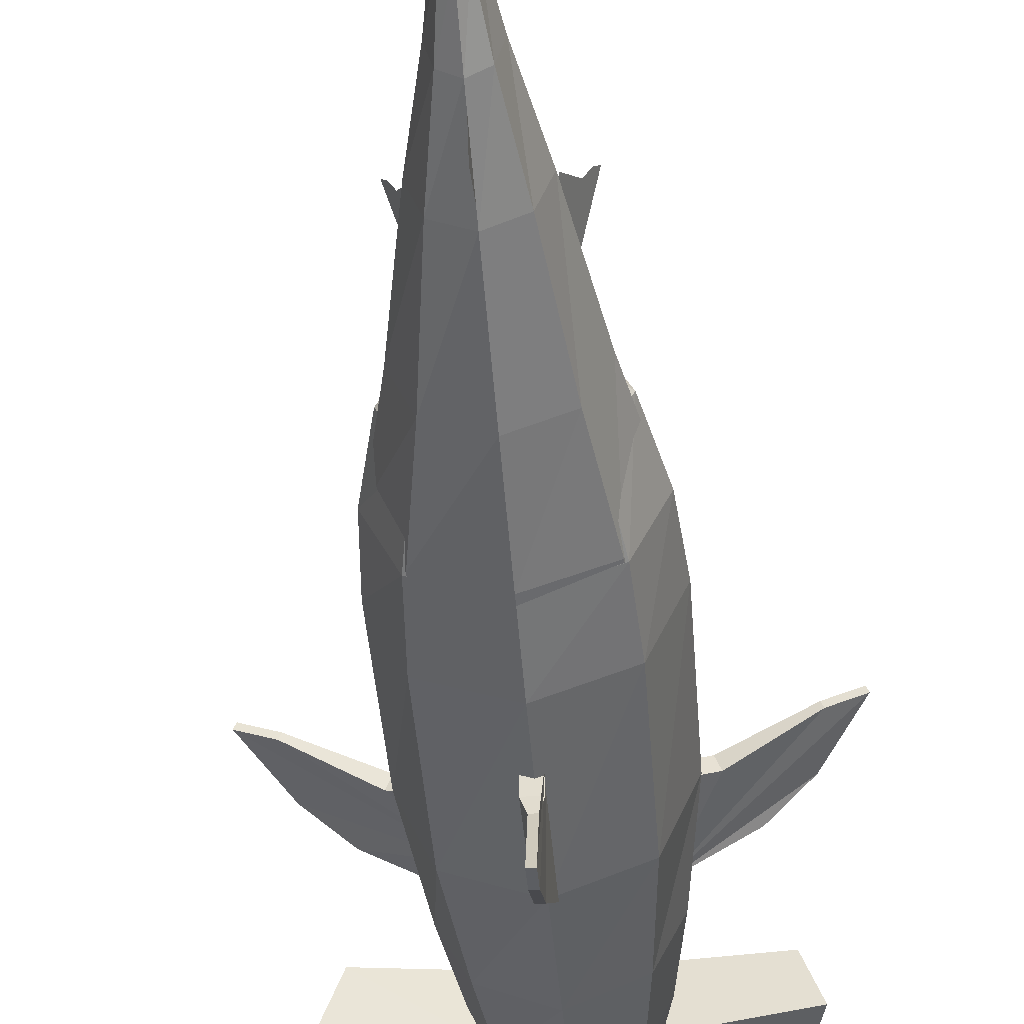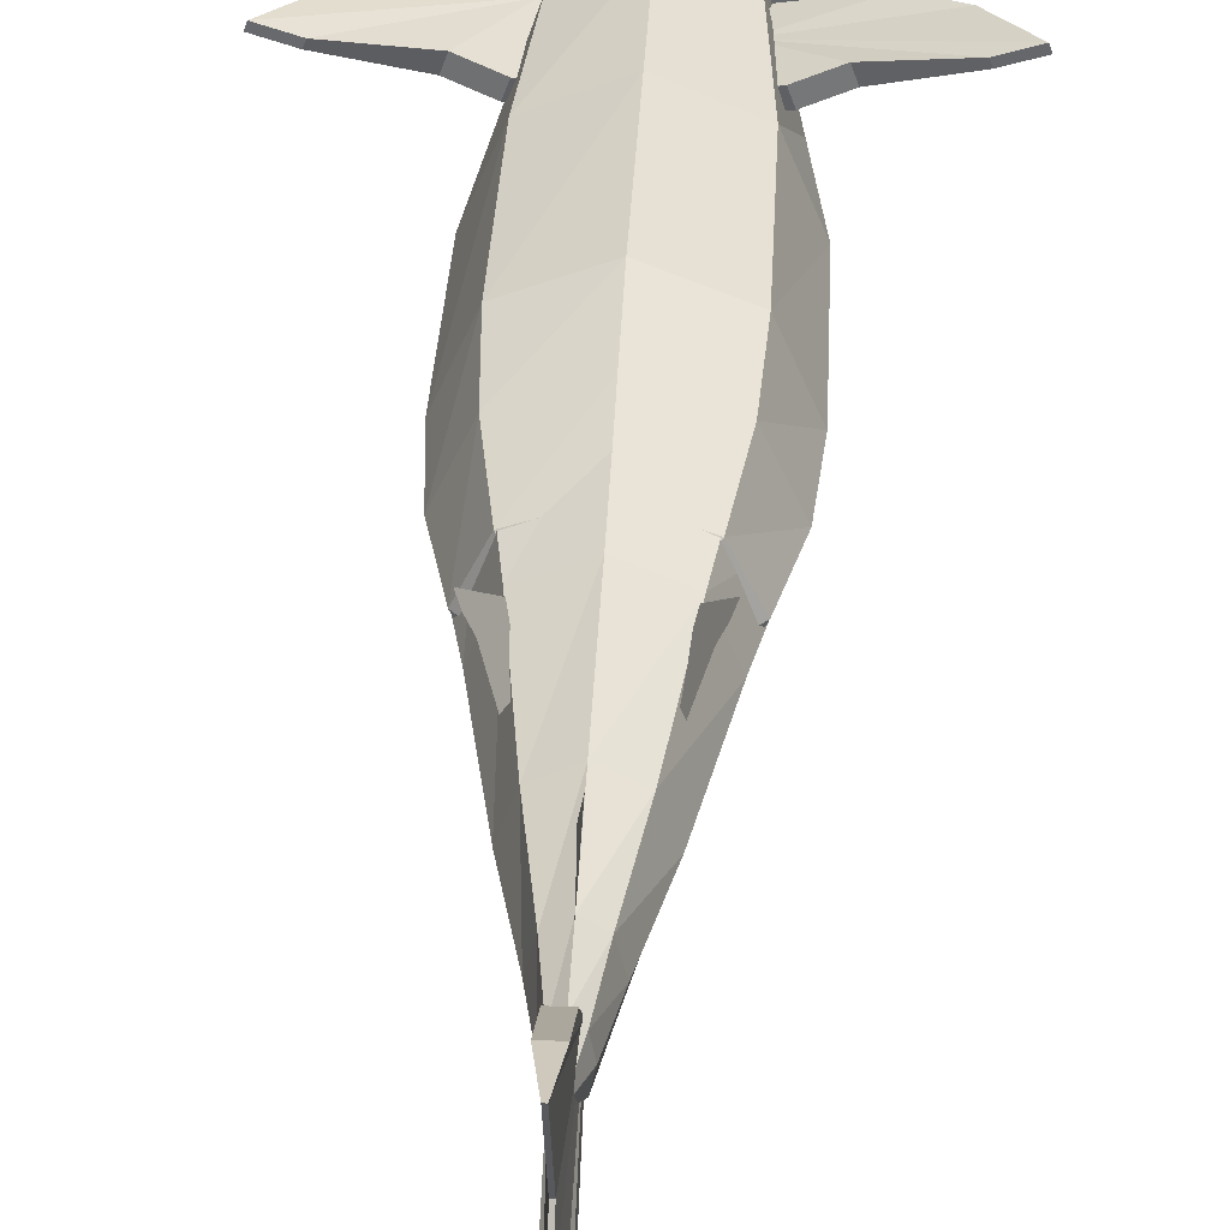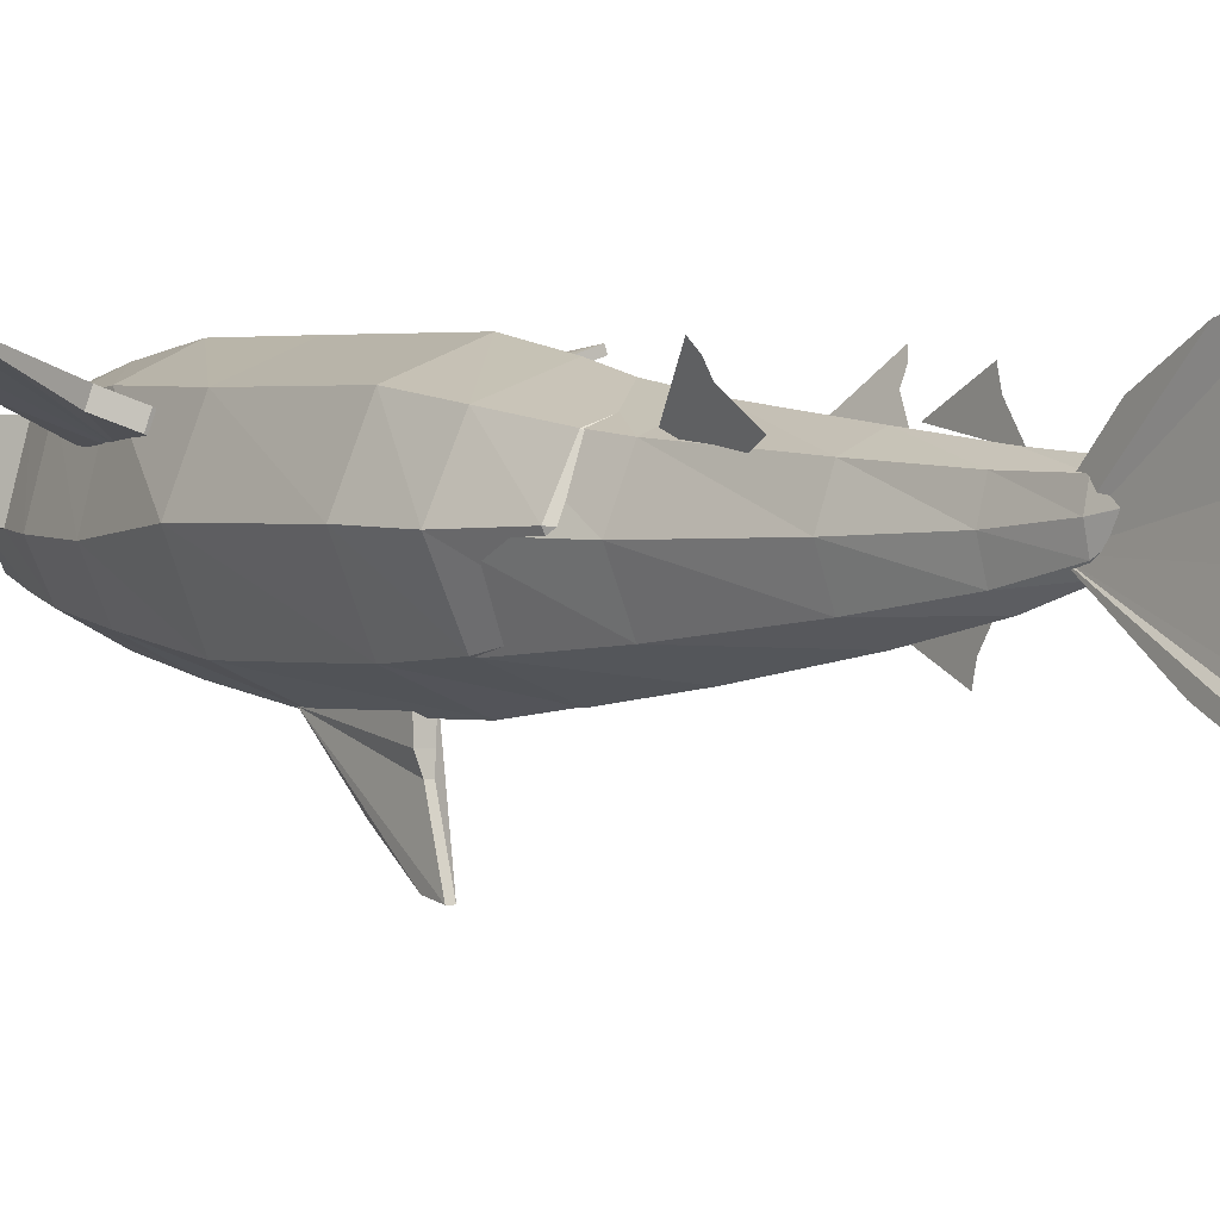
<metadata>
{"format":"obj","ext":"obj","renderer":"f3d","projection":"perspective","resolution":1024,"background":"white","views":[{"elev":-48.4,"azim":4.7,"up":"+Z"},{"elev":36.4,"azim":3.1,"up":"+Z"},{"elev":-0.1,"azim":-34.8,"up":"+Z"}]}
</metadata>
<code>
o m69
v 0.000149 0.3696 0.01686
v 0.000149 0.3696 0.01485
v 0.000149 0.3696 0.01402
v 0.000149 0.3696 0.01886
v 0.000149 0.3696 0.0197
v 0.000149 0.3696 0.01886
v 0.01732 0.3632 0.01332
v 0.01229 0.3632 -0.000848
v 0.000149 0.3632 -0.007037
v -0.012 0.3632 -0.000848
v -0.01702 0.3632 0.01332
v -0.012 0.3632 0.02826
v 0.000149 0.3632 0.03522
v 0.01229 0.3632 0.02826
v 0.03701 0.3409 0.00335
v 0.02644 0.3409 -0.019
v 0.000148 0.3409 -0.03205
v -0.02615 0.3409 -0.019
v -0.03704 0.3409 0.000953
v -0.02615 0.3409 0.04325
v 0.000148 0.3409 0.05707
v 0.02925 0.3409 0.04131
v 0.04672 0.3046 0.000953
v 0.03308 0.3046 -0.02785
v 0.000148 0.3046 -0.04456
v -0.03278 0.3046 -0.02785
v -0.04642 0.3046 0.000953
v -0.03278 0.3046 0.0521
v 0.000148 0.3046 0.06958
v 0.03308 0.3046 0.0521
v 0.05454 0.2718 -0.002151
v 0.03861 0.2718 -0.03494
v 0.000148 0.2718 -0.05394
v -0.03831 0.2718 -0.03494
v -0.05424 0.2718 -0.002151
v -0.03831 0.2718 0.05683
v 0.000148 0.2718 0.07584
v 0.03861 0.2718 0.05683
v 0.06548 0.2031 -0.006038
v 0.04635 0.2061 -0.04447
v 0.000148 0.2061 -0.06645
v -0.04605 0.2061 -0.04447
v -0.06519 0.2031 -0.006038
v -0.04605 0.2061 0.06167
v 0.000148 0.2061 0.08365
v 0.04635 0.2061 0.06167
v 0.07799 0.1089 2e-06
v 0.05519 0.1089 -0.05694
v 0.000148 0.1089 -0.08052
v -0.0549 0.1089 -0.05694
v -0.0777 0.1089 2e-06
v -0.0549 0.1089 0.05694
v 0.000147 0.1089 0.08053
v 0.05519 0.1089 0.05694
v 0.07955 -0.02438 -0.002344
v 0.0563 -0.02438 -0.05763
v 0.000147 -0.02438 -0.08052
v -0.056 -0.02438 -0.05763
v -0.07926 -0.02438 -0.002344
v -0.056 -0.02438 0.05294
v 0.000147 -0.02438 0.07584
v 0.0563 -0.02438 0.05294
v 0.07486 -0.08611 -0.005471
v 0.05298 -0.08611 -0.05412
v 0.000147 -0.08611 -0.07427
v -0.05269 -0.08611 -0.05412
v -0.07457 -0.08611 -0.005471
v -0.05269 -0.08611 0.04318
v 0.000147 -0.08611 0.06333
v 0.05298 -0.08611 0.04318
v 0.06079 -0.1475 -0.004689
v 0.04303 -0.1475 -0.04173
v 0.000147 -0.1475 -0.05707
v -0.04274 -0.1475 -0.04173
v -0.0605 -0.1475 -0.004689
v -0.04274 -0.1475 0.03235
v 0.000147 -0.1475 0.04769
v 0.04303 -0.1475 0.03235
v 0.000146 -0.204 -0.01016
v 0.1216 0.3 0.0521
v 0.1352 0.3 0.01174
v 0.1177 0.3363 0.04131
v 0.1255 0.3363 0.01414
v 0.1008 0.3586 0.02826
v 0.1058 0.3586 0.01332
v -0.1228 0.2939 0.0521
v -0.1162 0.3303 0.04325
v -0.1364 0.2939 0.01174
v -0.127 0.3303 0.01174
v -0.102 0.3525 0.02826
v -0.107 0.3525 0.01332
v 0.000147 0.08288 -0.00652
v 0.000147 0.08288 -0.007073
v 0.000147 0.08288 -0.007302
v 0.000147 0.08288 -0.005967
v 0.000147 0.08288 -0.005738
v 0.06548 0.02838 -0.001047
v 0.04635 0.02838 -0.04085
v 0.000147 0.02838 -0.05734
v -0.04605 0.02838 -0.04085
v -0.06519 0.02838 -0.001047
v -0.04605 0.02838 0.03876
v 0.000147 0.02838 0.05524
v 0.04634 0.02838 0.03876
v 0.07643 -0.03062 -0.00652
v 0.05409 -0.03062 -0.05572
v 0.000147 -0.03062 -0.0761
v -0.05379 -0.03062 -0.05572
v -0.07613 -0.03062 -0.00652
v -0.05379 -0.03062 0.04268
v 0.000147 -0.03062 0.06306
v 0.05409 -0.03062 0.04268
v 0.07173 -0.08883 -0.007302
v 0.05077 -0.08883 -0.05484
v 0.000147 -0.08883 -0.07454
v -0.05047 -0.08883 -0.05484
v -0.07144 -0.08883 -0.007302
v -0.05047 -0.08883 0.04024
v 0.000147 -0.08883 0.05993
v 0.05077 -0.08883 0.04024
v 0.05297 -0.1767 -0.01043
v 0.0375 -0.1767 -0.04913
v 0.000147 -0.1767 -0.06516
v -0.03721 -0.1767 -0.04913
v -0.05268 -0.1767 -0.01043
v -0.03721 -0.1767 0.02827
v 0.000146 -0.1767 0.0443
v 0.0375 -0.1767 0.02827
v 0.03421 -0.2818 -0.01043
v 0.02423 -0.2818 -0.03918
v 0.000146 -0.2818 -0.05108
v -0.02394 -0.2818 -0.03918
v -0.03392 -0.2818 -0.01043
v -0.02394 -0.2818 0.01832
v 0.000146 -0.2818 0.03022
v 0.02423 -0.2818 0.01832
v 0.01857 -0.3545 -0.008865
v 0.01317 -0.3545 -0.02987
v 0.000146 -0.3545 -0.03857
v -0.01288 -0.3545 -0.02987
v -0.01828 -0.3545 -0.008865
v -0.01288 -0.3545 0.01214
v 0.000146 -0.3545 0.02084
v 0.01317 -0.3545 0.01214
v 0.01026 -0.4023 -0.004956
v 0.007294 -0.4023 -0.01988
v 0.000146 -0.4023 -0.02607
v -0.007003 -0.4023 -0.01988
v -0.009964 -0.4023 -0.004956
v -0.007003 -0.4023 0.00997
v 0.000146 -0.4023 0.01615
v 0.007294 -0.4023 0.00997
v 0.000146 -0.4336 0.001298
v 0.000146 -0.4336 0.000745
v 0.000146 -0.4336 0.000516
v 0.000146 -0.4336 0.001851
v 0.000146 -0.4336 0.00208
v -0.007229 -0.3847 -0.0172
v -0.00723 -0.4527 -0.06672
v -0.00723 -0.5298 -0.1082
v -0.00723 -0.5586 -0.1174
v -0.001182 -0.5804 -0.1186
v -0.001182 -0.5505 -0.08861
v -0.001182 -0.493 -0.02296
v -0.001182 -0.4768 0.002377
v -0.001182 -0.5068 0.07033
v -0.00723 -0.4653 0.05996
v -0.007229 -0.4204 0.03578
v -0.007229 -0.3871 0.002377
v 0.005308 -0.3847 -0.0172
v 0.005308 -0.4527 -0.06672
v 0.005308 -0.5298 -0.1082
v 0.005308 -0.5586 -0.1174
v 0.001074 -0.5804 -0.1186
v 0.001074 -0.5505 -0.08861
v 0.001075 -0.493 -0.02296
v 0.001075 -0.4768 0.002377
v 0.001075 -0.5068 0.07033
v 0.005308 -0.4653 0.05996
v 0.005308 -0.4204 0.03578
v 0.005308 -0.3871 0.002377
v 0.000146 -0.2864 -0.04491
v 0.000146 -0.3292 -0.06534
v 0.000146 -0.3323 -0.05308
v 0.000146 -0.3466 -0.03266
v 0.000146 -0.3004 0.03078
v 0.000146 -0.3433 0.0512
v 0.000146 -0.3463 0.03894
v 0.000146 -0.3606 0.01852
v 0.03582 -0.1883 0.03146
v 0.05143 -0.2271 0.06361
v 0.04786 -0.2322 0.05626
v 0.04295 -0.2333 0.04616
v 0.03359 -0.2527 0.02686
v 0.02779 -0.2231 0.01492
v -0.03539 -0.1883 0.03152
v -0.05089 -0.2271 0.06373
v -0.04735 -0.2322 0.05637
v -0.04247 -0.2333 0.04625
v -0.03318 -0.2527 0.02692
v -0.02742 -0.2231 0.01496
v 0.121 0.3476 0.02451
v 0.1118 0.3443 0.01493
v 0.1153 0.3456 0.01566
v 0.1182 0.3466 0.01774
v 0.1202 0.3473 0.02032
v 0.114 0.3377 0.01774
v 0.1173 0.3394 0.01825
v 0.1198 0.3419 0.01972
v 0.1211 0.3444 0.02155
v 0.1149 0.3349 0.02451
v 0.1182 0.3369 0.02451
v 0.1204 0.34 0.02451
v 0.1215 0.3432 0.02451
v 0.114 0.3377 0.03129
v 0.1173 0.3394 0.03077
v 0.1198 0.3419 0.0293
v 0.1211 0.3444 0.02748
v 0.1118 0.3443 0.03409
v 0.1153 0.3456 0.03336
v 0.1182 0.3466 0.03129
v 0.1202 0.3473 0.02871
v 0.1096 0.351 0.03129
v 0.1133 0.3517 0.03077
v 0.1167 0.3513 0.0293
v 0.1192 0.3502 0.02748
v 0.1087 0.3538 0.02451
v 0.1124 0.3543 0.02451
v 0.116 0.3533 0.02451
v 0.1188 0.3514 0.02451
v 0.1096 0.351 0.01774
v 0.1133 0.3517 0.01825
v 0.1167 0.3513 0.01972
v 0.1192 0.3502 0.02155
v -0.1201 0.3458 0.02374
v -0.1112 0.3418 0.01416
v -0.1146 0.3433 0.01489
v -0.1174 0.3446 0.01697
v -0.1193 0.3454 0.01954
v -0.1138 0.3354 0.01697
v -0.117 0.3373 0.01748
v -0.1193 0.34 0.01895
v -0.1205 0.3426 0.02077
v -0.1149 0.3327 0.02374
v -0.118 0.3348 0.02374
v -0.1201 0.3381 0.02374
v -0.121 0.3414 0.02374
v -0.1138 0.3354 0.03052
v -0.117 0.3373 0.03
v -0.1193 0.34 0.02853
v -0.1205 0.3426 0.02671
v -0.1112 0.3418 0.03332
v -0.1146 0.3433 0.03259
v -0.1174 0.3446 0.03052
v -0.1193 0.3454 0.02794
v -0.1086 0.3483 0.03052
v -0.1121 0.3493 0.03
v -0.1156 0.3492 0.02853
v -0.1182 0.3483 0.02671
v -0.1075 0.351 0.02374
v -0.1111 0.3518 0.02374
v -0.1148 0.3511 0.02374
v -0.1177 0.3494 0.02374
v -0.1086 0.3483 0.01697
v -0.1121 0.3493 0.01748
v -0.1156 0.3492 0.01895
v -0.1182 0.3483 0.02077
v -0.007227 0.1156 -0.07666
v -0.003039 0.06726 -0.1227
v -0.003039 0.02582 -0.1527
v -0.003039 0.007406 -0.1561
v -0.003039 0.02352 -0.1054
v -0.007228 0.02467 -0.09278
v -0.007228 0.02582 -0.06975
v 0.00531 0.1156 -0.07666
v 0.002378 0.06726 -0.1227
v 0.002377 0.02582 -0.1527
v 0.002377 0.007406 -0.1561
v 0.002377 0.02352 -0.1054
v 0.00531 0.02467 -0.09278
v 0.00531 0.02582 -0.06975
v -0.05387 0.224 0.03587
v -0.1071 0.2056 0.05453
v -0.1366 0.1826 0.06786
v -0.166 0.1354 0.07814
v -0.1421 0.1365 0.06977
v -0.08757 0.1561 0.04768
v -0.06148 0.1515 0.03854
v -0.04409 0.1572 0.03245
v -0.043 0.1998 0.03207
v -0.04973 0.224 0.04771
v -0.103 0.2056 0.06636
v -0.1348 0.1826 0.07319
v -0.1641 0.1354 0.08346
v -0.1402 0.1365 0.07509
v -0.08343 0.1561 0.05951
v -0.05734 0.1515 0.05037
v -0.03995 0.1572 0.04428
v -0.03886 0.1998 0.0439
v 0.05417 0.224 0.03586
v 0.1075 0.2056 0.05442
v 0.137 0.1826 0.0677
v 0.1663 0.1354 0.07793
v 0.1424 0.1365 0.0696
v 0.08788 0.1561 0.0476
v 0.06178 0.1515 0.03851
v 0.04438 0.1572 0.03245
v 0.04329 0.1998 0.03207
v 0.05004 0.224 0.0477
v 0.1033 0.2056 0.06626
v 0.1351 0.1826 0.07303
v 0.1645 0.1354 0.08325
v 0.1406 0.1365 0.07492
v 0.08376 0.1561 0.05944
v 0.05766 0.1515 0.05035
v 0.04025 0.1572 0.04429
v 0.03917 0.1998 0.04391
f 7 8 2
f 8 9 3
f 9 10 2
f 10 11 1
f 11 12 4
f 12 13 5
f 13 14 6
f 14 7 1
f 15 16 8
f 16 17 9
f 17 18 10
f 18 19 11
f 89 87 90
f 20 21 13
f 21 22 14
f 82 83 85
f 23 24 16
f 24 25 17
f 25 26 18
f 26 27 19
f 88 86 87
f 28 29 21
f 29 30 22
f 80 81 83
f 31 32 24
f 32 33 25
f 33 34 26
f 34 35 27
f 35 36 28
f 36 37 29
f 37 38 30
f 38 31 23
f 39 40 32
f 40 41 33
f 41 42 34
f 42 43 35
f 43 44 36
f 44 45 37
f 45 46 38
f 46 39 31
f 47 48 40
f 48 49 41
f 49 50 42
f 50 51 43
f 51 52 44
f 52 53 45
f 53 54 46
f 54 47 39
f 55 56 48
f 56 57 49
f 57 58 50
f 58 59 51
f 59 60 52
f 60 61 53
f 61 62 54
f 62 55 47
f 63 64 56
f 64 65 57
f 65 66 58
f 66 67 59
f 67 68 60
f 68 69 61
f 69 70 62
f 70 63 55
f 71 72 64
f 72 73 65
f 73 74 66
f 74 75 67
f 75 76 68
f 76 77 69
f 77 78 70
f 78 71 63
f 30 23 81
f 22 30 80
f 23 15 83
f 14 22 82
f 15 7 85
f 7 14 84
f 28 20 87
f 27 28 86
f 19 27 88
f 20 12 90
f 11 19 89
f 12 11 91
f 97 98 93
f 98 99 94
f 99 100 93
f 100 101 92
f 101 102 95
f 102 103 96
f 103 104 95
f 104 97 92
f 105 106 98
f 106 107 99
f 107 108 100
f 108 109 101
f 109 110 102
f 110 111 103
f 111 112 104
f 112 105 97
f 113 114 106
f 114 115 107
f 115 116 108
f 116 117 109
f 117 118 110
f 118 119 111
f 119 120 112
f 120 113 105
f 121 122 114
f 122 123 115
f 123 124 116
f 124 125 117
f 125 126 118
f 126 127 119
f 127 128 120
f 128 121 113
f 129 130 122
f 130 131 123
f 131 132 124
f 132 133 125
f 133 134 126
f 134 135 127
f 135 136 128
f 136 129 121
f 137 138 130
f 138 139 131
f 139 140 132
f 140 141 133
f 141 142 134
f 142 143 135
f 143 144 136
f 144 137 129
f 145 146 138
f 146 147 139
f 147 148 140
f 148 149 141
f 149 150 142
f 150 151 143
f 151 152 144
f 152 145 137
f 153 154 146
f 154 155 147
f 155 154 148
f 154 153 149
f 153 156 150
f 156 157 151
f 157 156 152
f 156 153 145
f 181 170 158
f 170 171 159
f 171 172 160
f 172 173 161
f 173 174 162
f 174 175 163
f 175 176 164
f 176 177 165
f 177 178 166
f 178 179 167
f 179 180 168
f 180 181 169
f 158 159 160
f 181 180 179
f 182 184 183
f 186 187 188
f 190 191 192
f 196 198 197
f 202 206 234
f 234 206 205
f 233 205 204
f 232 204 203
f 204 208 207
f 205 209 208
f 206 210 209
f 202 210 206
f 202 234 230
f 230 234 233
f 229 233 232
f 228 232 231
f 208 212 211
f 209 213 212
f 210 214 213
f 202 214 210
f 202 230 226
f 226 230 229
f 225 229 228
f 224 228 227
f 212 216 215
f 213 217 216
f 214 218 217
f 202 218 214
f 202 226 222
f 222 226 225
f 221 225 224
f 220 224 223
f 216 220 219
f 217 221 220
f 218 222 221
f 202 222 218
f 267 239 235
f 266 238 239
f 265 237 238
f 264 236 237
f 236 240 241
f 237 241 242
f 238 242 243
f 239 243 235
f 263 267 235
f 262 266 267
f 261 265 266
f 260 264 265
f 240 244 245
f 241 245 246
f 242 246 247
f 243 247 235
f 259 263 235
f 258 262 263
f 257 261 262
f 256 260 261
f 244 248 249
f 245 249 250
f 246 250 251
f 247 251 235
f 255 259 235
f 254 258 259
f 253 257 258
f 252 256 257
f 248 252 253
f 249 253 254
f 250 254 255
f 251 255 235
f 281 275 268
f 275 276 269
f 276 277 270
f 277 278 271
f 278 279 272
f 279 280 273
f 280 281 274
f 268 269 270
f 281 280 279
f 290 282 291
f 282 283 292
f 283 284 293
f 284 285 294
f 285 286 295
f 286 287 296
f 287 288 297
f 288 289 298
f 289 290 299
f 290 289 288
f 291 292 293
f 317 309 300
f 309 310 301
f 310 311 302
f 311 312 303
f 312 313 304
f 313 314 305
f 314 315 306
f 315 316 307
f 316 317 308
f 300 301 302
f 317 316 315
f 7 2 1
f 8 3 2
f 9 2 3
f 10 1 2
f 11 4 1
f 12 5 4
f 13 6 5
f 14 1 6
f 15 8 7
f 16 9 8
f 17 10 9
f 18 11 10
f 89 90 91
f 20 13 12
f 21 14 13
f 82 85 84
f 23 16 15
f 24 17 16
f 25 18 17
f 26 19 18
f 88 87 89
f 28 21 20
f 29 22 21
f 80 83 82
f 31 24 23
f 32 25 24
f 33 26 25
f 34 27 26
f 35 28 27
f 36 29 28
f 37 30 29
f 38 23 30
f 39 32 31
f 40 33 32
f 41 34 33
f 42 35 34
f 43 36 35
f 44 37 36
f 45 38 37
f 46 31 38
f 47 40 39
f 48 41 40
f 49 42 41
f 50 43 42
f 51 44 43
f 52 45 44
f 53 46 45
f 54 39 46
f 55 48 47
f 56 49 48
f 57 50 49
f 58 51 50
f 59 52 51
f 60 53 52
f 61 54 53
f 62 47 54
f 63 56 55
f 64 57 56
f 65 58 57
f 66 59 58
f 67 60 59
f 68 61 60
f 69 62 61
f 70 55 62
f 71 64 63
f 72 65 64
f 73 66 65
f 74 67 66
f 75 68 67
f 76 69 68
f 77 70 69
f 78 63 70
f 79 72 71
f 79 73 72
f 79 74 73
f 79 75 74
f 79 76 75
f 79 77 76
f 79 78 77
f 79 71 78
f 30 81 80
f 22 80 82
f 23 83 81
f 14 82 84
f 15 85 83
f 7 84 85
f 28 87 86
f 27 86 88
f 19 88 89
f 20 90 87
f 11 89 91
f 12 91 90
f 97 93 92
f 98 94 93
f 99 93 94
f 100 92 93
f 101 95 92
f 102 96 95
f 103 95 96
f 104 92 95
f 105 98 97
f 106 99 98
f 107 100 99
f 108 101 100
f 109 102 101
f 110 103 102
f 111 104 103
f 112 97 104
f 113 106 105
f 114 107 106
f 115 108 107
f 116 109 108
f 117 110 109
f 118 111 110
f 119 112 111
f 120 105 112
f 121 114 113
f 122 115 114
f 123 116 115
f 124 117 116
f 125 118 117
f 126 119 118
f 127 120 119
f 128 113 120
f 129 122 121
f 130 123 122
f 131 124 123
f 132 125 124
f 133 126 125
f 134 127 126
f 135 128 127
f 136 121 128
f 137 130 129
f 138 131 130
f 139 132 131
f 140 133 132
f 141 134 133
f 142 135 134
f 143 136 135
f 144 129 136
f 145 138 137
f 146 139 138
f 147 140 139
f 148 141 140
f 149 142 141
f 150 143 142
f 151 144 143
f 152 137 144
f 153 146 145
f 154 147 146
f 155 148 147
f 154 149 148
f 153 150 149
f 156 151 150
f 157 152 151
f 156 145 152
f 181 158 169
f 170 159 158
f 171 160 159
f 172 161 160
f 173 162 161
f 174 163 162
f 175 164 163
f 176 165 164
f 177 166 165
f 178 167 166
f 179 168 167
f 180 169 168
f 158 160 161
f 158 161 162
f 158 162 163
f 158 163 164
f 158 164 165
f 158 165 166
f 158 166 167
f 158 167 168
f 158 168 169
f 181 179 178
f 181 178 177
f 181 177 176
f 181 176 175
f 181 175 174
f 181 174 173
f 181 173 172
f 181 172 171
f 181 171 170
f 182 185 184
f 186 188 189
f 190 192 193
f 190 193 194
f 190 194 195
f 196 199 198
f 196 200 199
f 196 201 200
f 234 205 233
f 233 204 232
f 232 203 231
f 204 207 203
f 205 208 204
f 206 209 205
f 230 233 229
f 229 232 228
f 228 231 227
f 208 211 207
f 209 212 208
f 210 213 209
f 226 229 225
f 225 228 224
f 224 227 223
f 212 215 211
f 213 216 212
f 214 217 213
f 222 225 221
f 221 224 220
f 220 223 219
f 216 219 215
f 217 220 216
f 218 221 217
f 266 239 267
f 265 238 266
f 264 237 265
f 236 241 237
f 237 242 238
f 238 243 239
f 262 267 263
f 261 266 262
f 260 265 261
f 240 245 241
f 241 246 242
f 242 247 243
f 258 263 259
f 257 262 258
f 256 261 257
f 244 249 245
f 245 250 246
f 246 251 247
f 254 259 255
f 253 258 254
f 252 257 253
f 248 253 249
f 249 254 250
f 250 255 251
f 281 268 274
f 275 269 268
f 276 270 269
f 277 271 270
f 278 272 271
f 279 273 272
f 280 274 273
f 268 270 271
f 268 271 272
f 268 272 273
f 268 273 274
f 281 279 278
f 281 278 277
f 281 277 276
f 281 276 275
f 290 291 299
f 282 292 291
f 283 293 292
f 284 294 293
f 285 295 294
f 286 296 295
f 287 297 296
f 288 298 297
f 289 299 298
f 290 288 287
f 290 287 286
f 290 286 285
f 290 285 284
f 290 284 283
f 290 283 282
f 291 293 294
f 291 294 295
f 291 295 296
f 291 296 297
f 291 297 298
f 291 298 299
f 317 300 308
f 309 301 300
f 310 302 301
f 311 303 302
f 312 304 303
f 313 305 304
f 314 306 305
f 315 307 306
f 316 308 307
f 300 302 303
f 300 303 304
f 300 304 305
f 300 305 306
f 300 306 307
f 300 307 308
f 317 315 314
f 317 314 313
f 317 313 312
f 317 312 311
f 317 311 310
f 317 310 309

</code>
